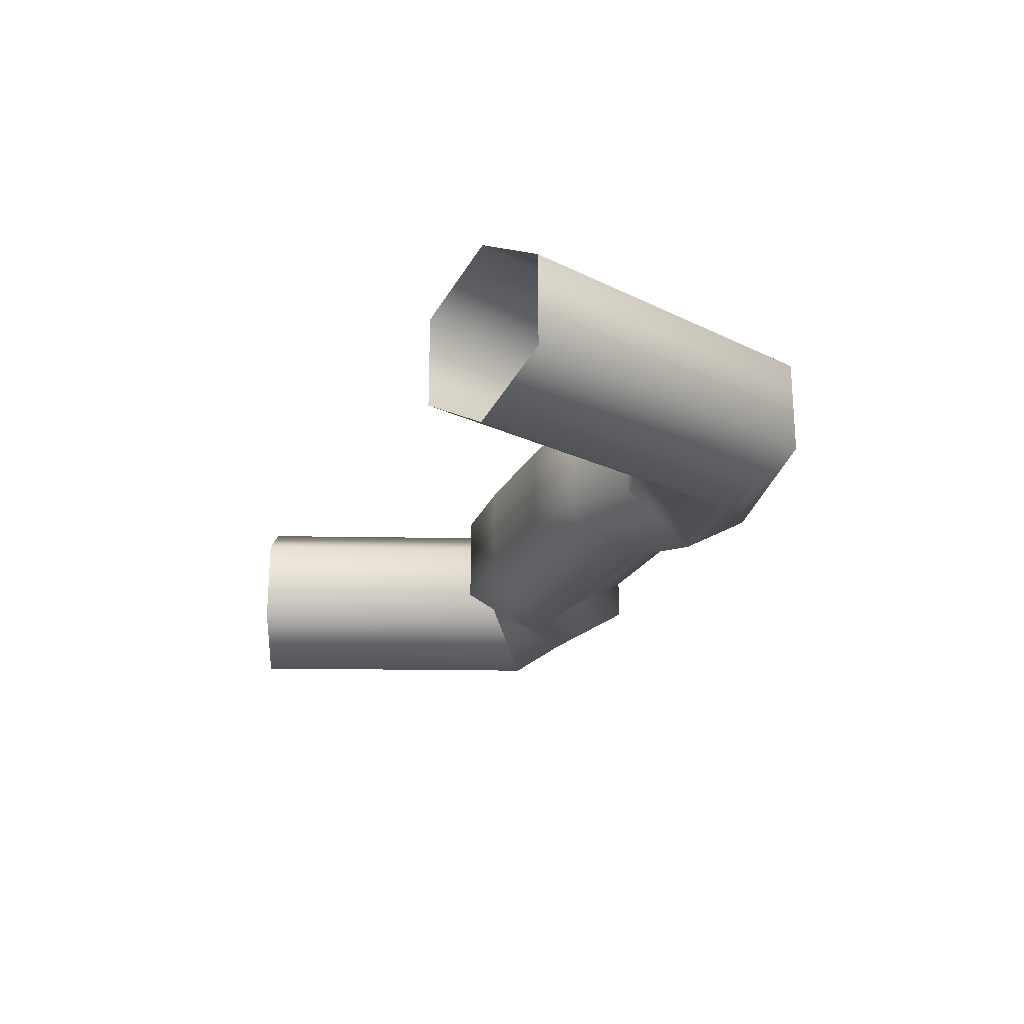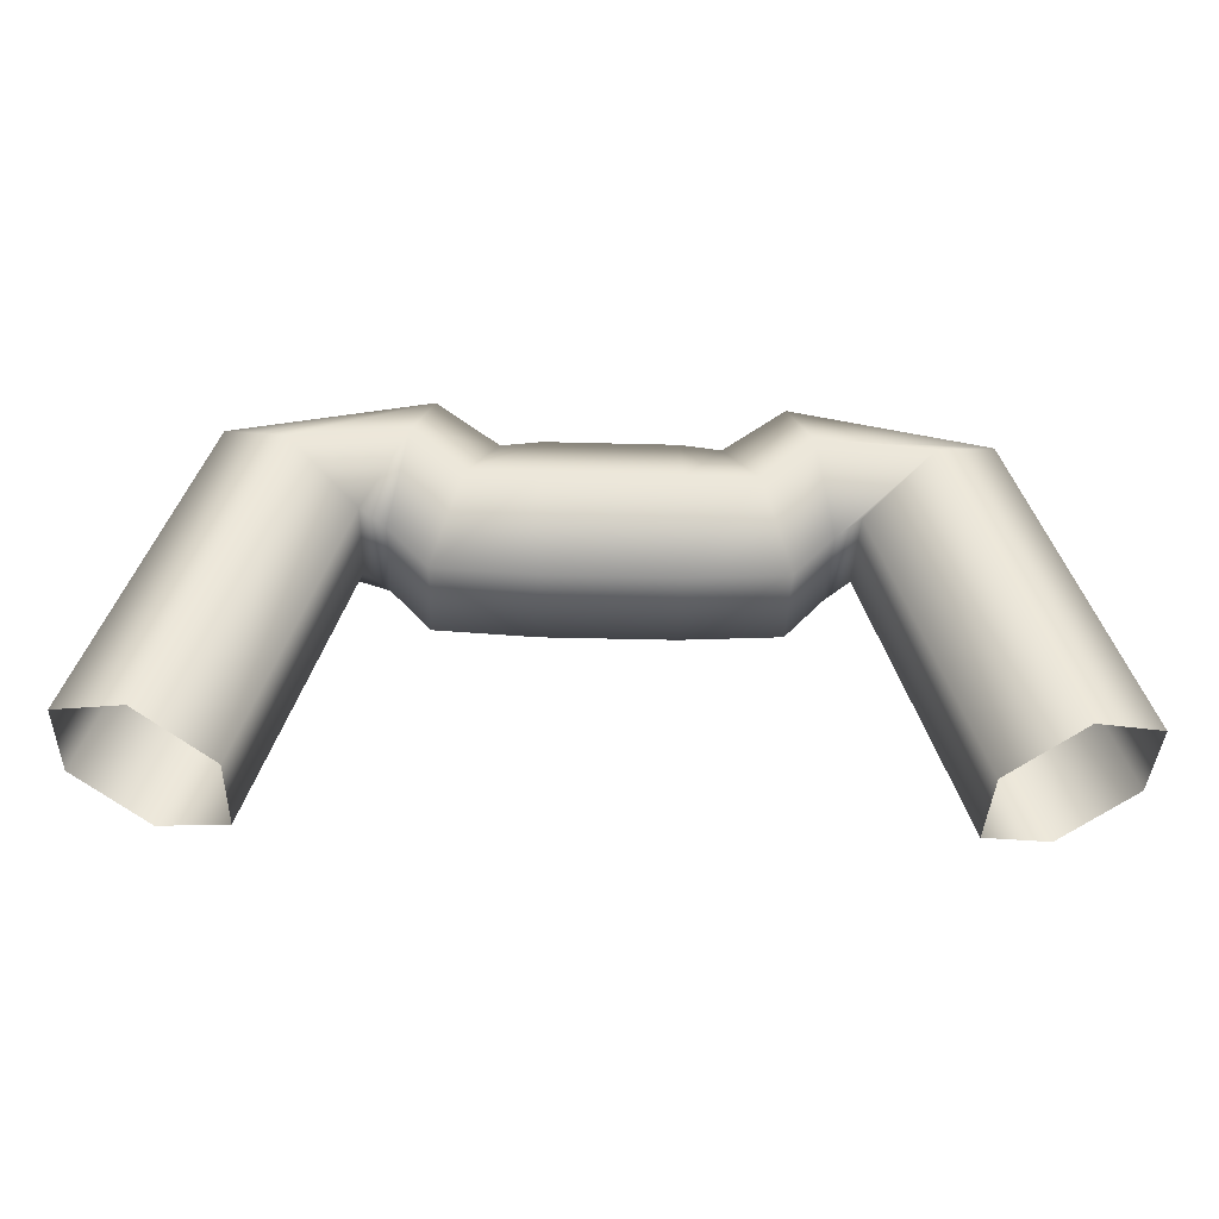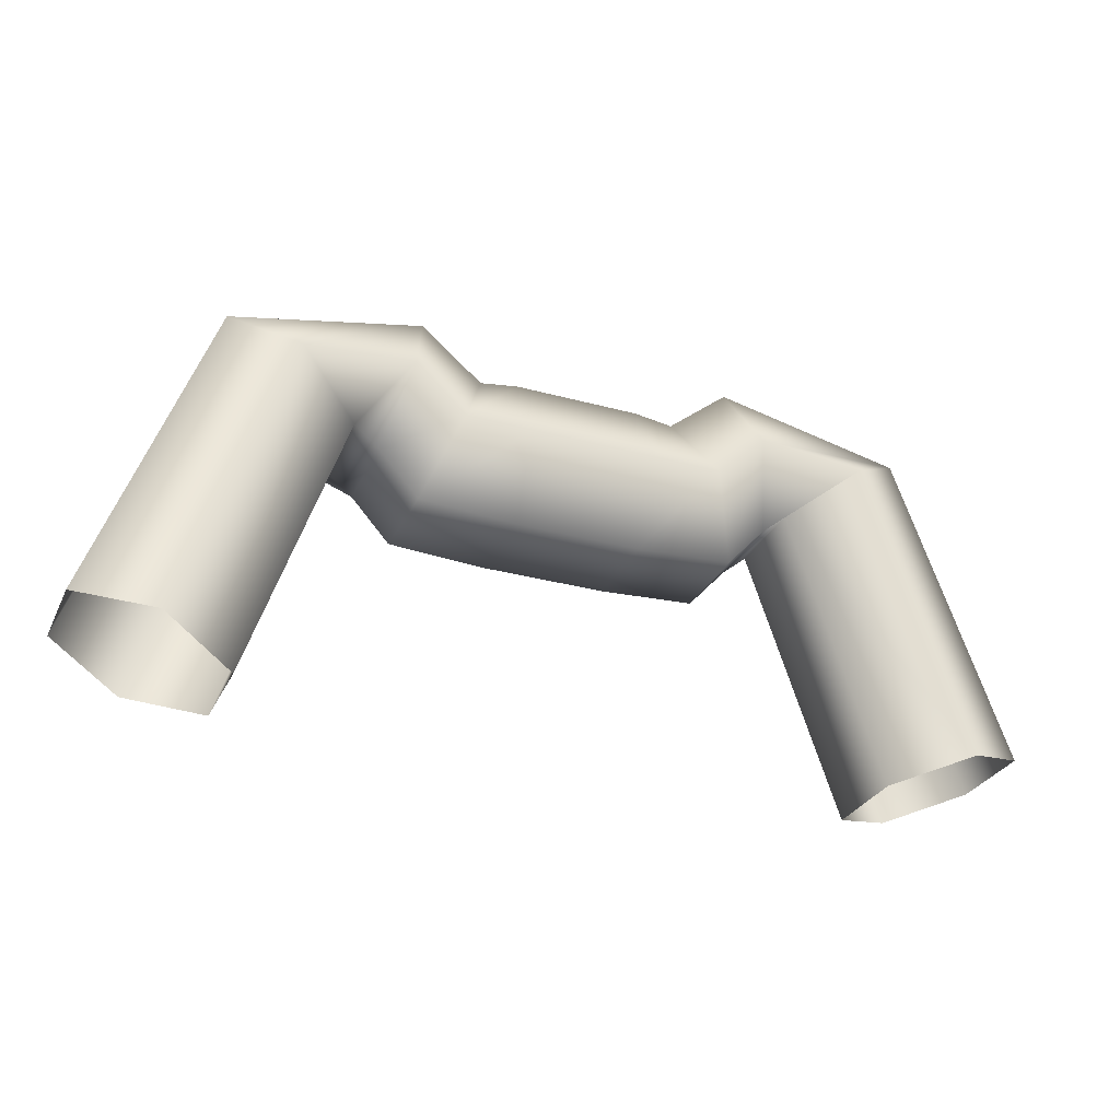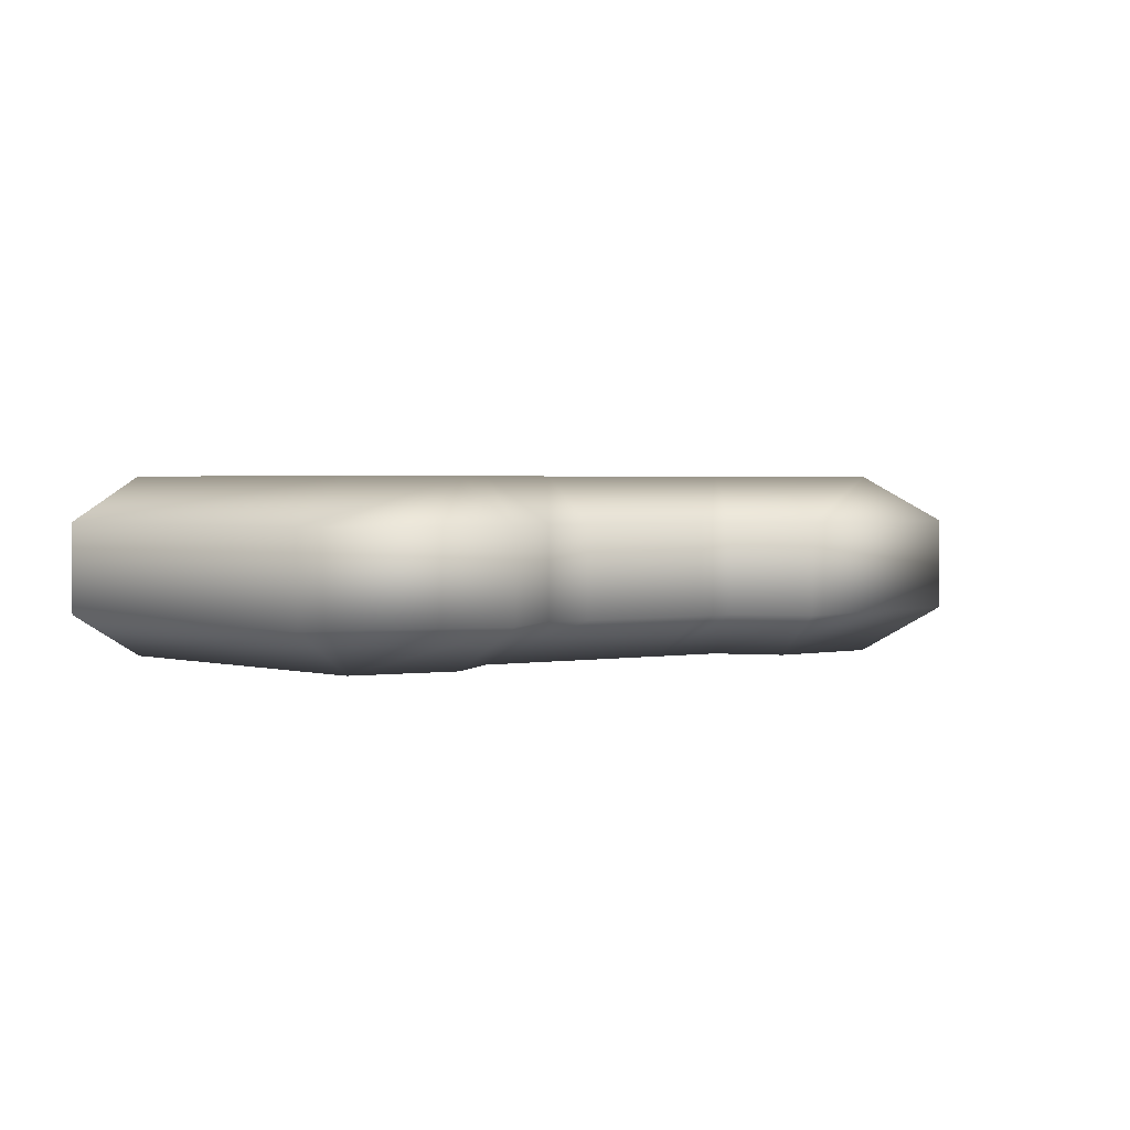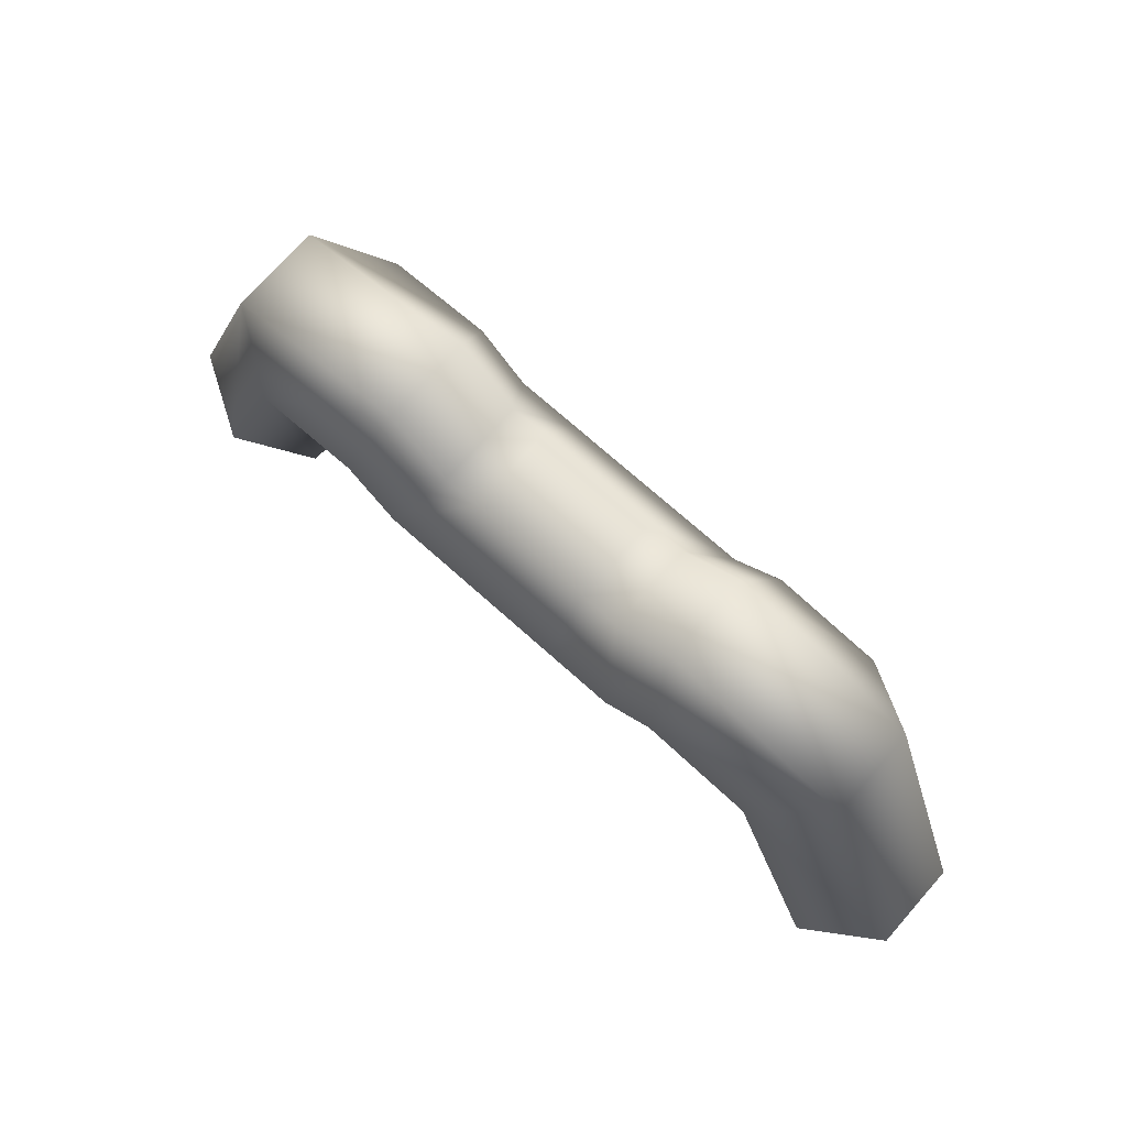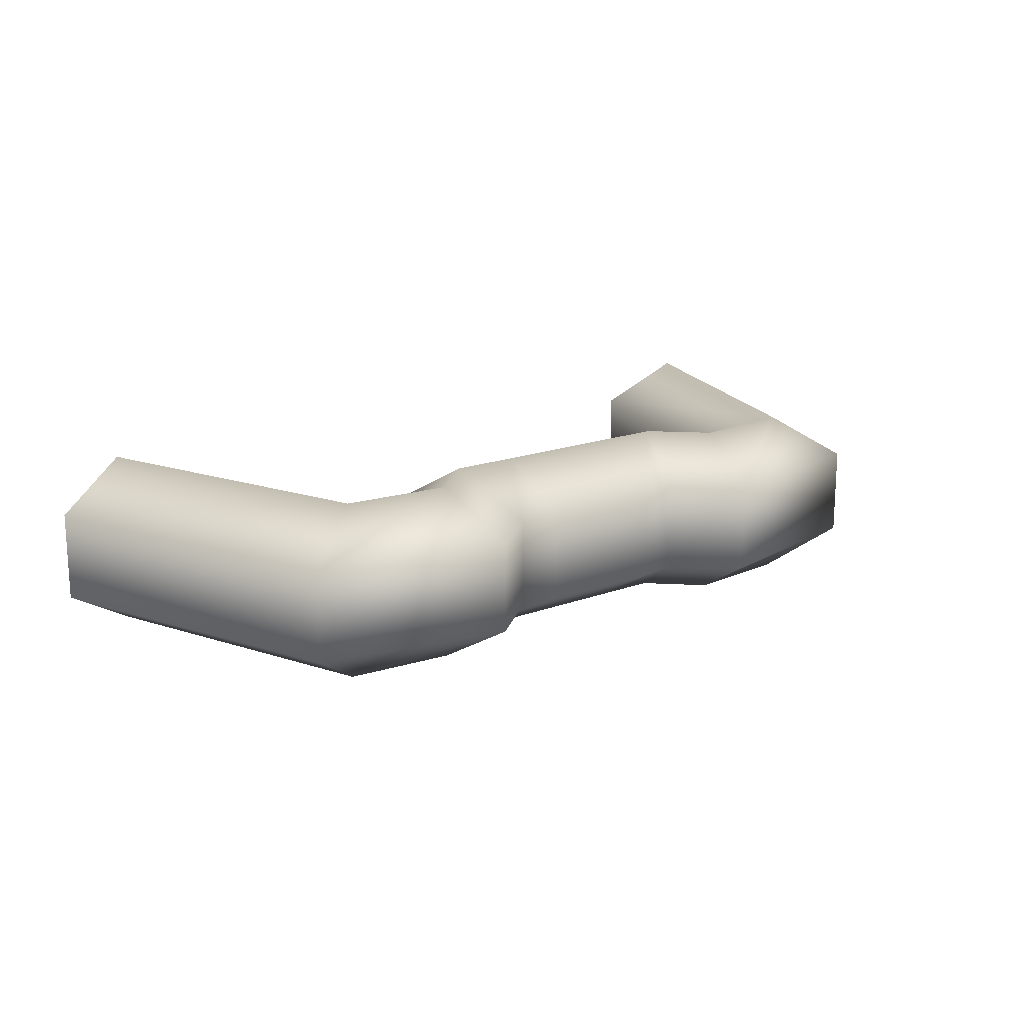
<metadata>
{"format":"obj","ext":"obj","renderer":"f3d","projection":"perspective","resolution":1024,"background":"white","views":[{"elev":-22.3,"azim":69.2,"up":"+Z"},{"elev":-38.0,"azim":178.1,"up":"+Y"},{"elev":-29.8,"azim":158.0,"up":"+Y"},{"elev":2.3,"azim":151.1,"up":"+Z"},{"elev":73.7,"azim":41.6,"up":"+Y"},{"elev":16.9,"azim":142.8,"up":"+Z"}]}
</metadata>
<code>
o WireCollider
v 0.002864 0.0009924 -0.00175
v -0.001484 0.0132 -0.00175
v -0.001484 0.0132 0.00175
v 0.002864 0.0009924 0.00175
v -0.003978 0.01148 0.0035
v -4.05e-19 -1.403e-19 0.0035
v -0.006473 0.009759 0.00175
v -0.002864 -0.0009924 0.00175
v -0.006473 0.009759 -0.00175
v -0.002864 -0.0009924 -0.00175
v -0.003978 0.01148 -0.0035
v 0 0 -0.0035
v -0.008891 0.0148 -0.00175
v -0.008891 0.0148 0.00175
v -0.008182 0.01185 0.0035
v -0.007472 0.008905 0.00175
v -0.007472 0.008905 -0.00175
v -0.008182 0.01185 -0.0035
v -0.01127 0.01281 -0.00175
v -0.01127 0.01281 0.00175
v -0.01013 0.01 0.0035
v -0.008997 0.00719 0.00175
v -0.008997 0.00719 -0.00175
v -0.01013 0.01 -0.0035
v -0.01276 0.01303 -0.00175
v -0.01276 0.01303 0.00175
v -0.01276 0.01 0.0035
v -0.01276 0.006969 0.00175
v -0.01276 0.006969 -0.00175
v -0.01276 0.01 -0.0035
v -0.01764 0.01303 -0.00175
v -0.01764 0.01303 0.00175
v -0.01764 0.01 0.0035
v -0.01764 0.006969 0.00175
v -0.01764 0.006969 -0.00175
v -0.01764 0.01 -0.0035
v -0.01913 0.01281 -0.00175
v -0.01913 0.01281 0.00175
v -0.02027 0.01 0.0035
v -0.0214 0.00719 0.00175
v -0.0214 0.00719 -0.00175
v -0.02027 0.01 -0.0035
v -0.02151 0.0148 -0.00175
v -0.02151 0.0148 0.00175
v -0.02222 0.01185 0.0035
v -0.02293 0.008905 0.00175
v -0.02293 0.008905 -0.00175
v -0.02222 0.01185 -0.0035
v -0.02892 0.0132 -0.00175
v -0.02892 0.0132 0.00175
v -0.02642 0.01148 0.0035
v -0.02393 0.009759 0.00175
v -0.02393 0.009759 -0.00175
v -0.02642 0.01148 -0.0035
v -0.03326 0.0009924 -0.00175
v -0.03326 0.0009924 0.00175
v -0.0304 7.27e-19 0.0035
v -0.02754 -0.0009924 0.00175
v -0.02754 -0.0009924 -0.00175
v -0.0304 0 -0.0035
g WireCollider
f 1 2 3 4
f 4 3 5 6
f 6 5 7 8
f 8 7 9 10
f 10 9 11 12
f 12 11 2 1
f 2 13 14 3
f 3 14 15 5
f 5 15 16 7
f 7 16 17 9
f 9 17 18 11
f 11 18 13 2
f 13 19 20 14
f 14 20 21 15
f 15 21 22 16
f 16 22 23 17
f 17 23 24 18
f 18 24 19 13
f 19 25 26 20
f 20 26 27 21
f 21 27 28 22
f 22 28 29 23
f 23 29 30 24
f 24 30 25 19
f 25 31 32 26
f 26 32 33 27
f 27 33 34 28
f 28 34 35 29
f 29 35 36 30
f 30 36 31 25
f 31 37 38 32
f 32 38 39 33
f 33 39 40 34
f 34 40 41 35
f 35 41 42 36
f 36 42 37 31
f 37 43 44 38
f 38 44 45 39
f 39 45 46 40
f 40 46 47 41
f 41 47 48 42
f 42 48 43 37
f 43 49 50 44
f 44 50 51 45
f 45 51 52 46
f 46 52 53 47
f 47 53 54 48
f 48 54 49 43
f 49 55 56 50
f 50 56 57 51
f 51 57 58 52
f 52 58 59 53
f 53 59 60 54
f 54 60 55 49

</code>
